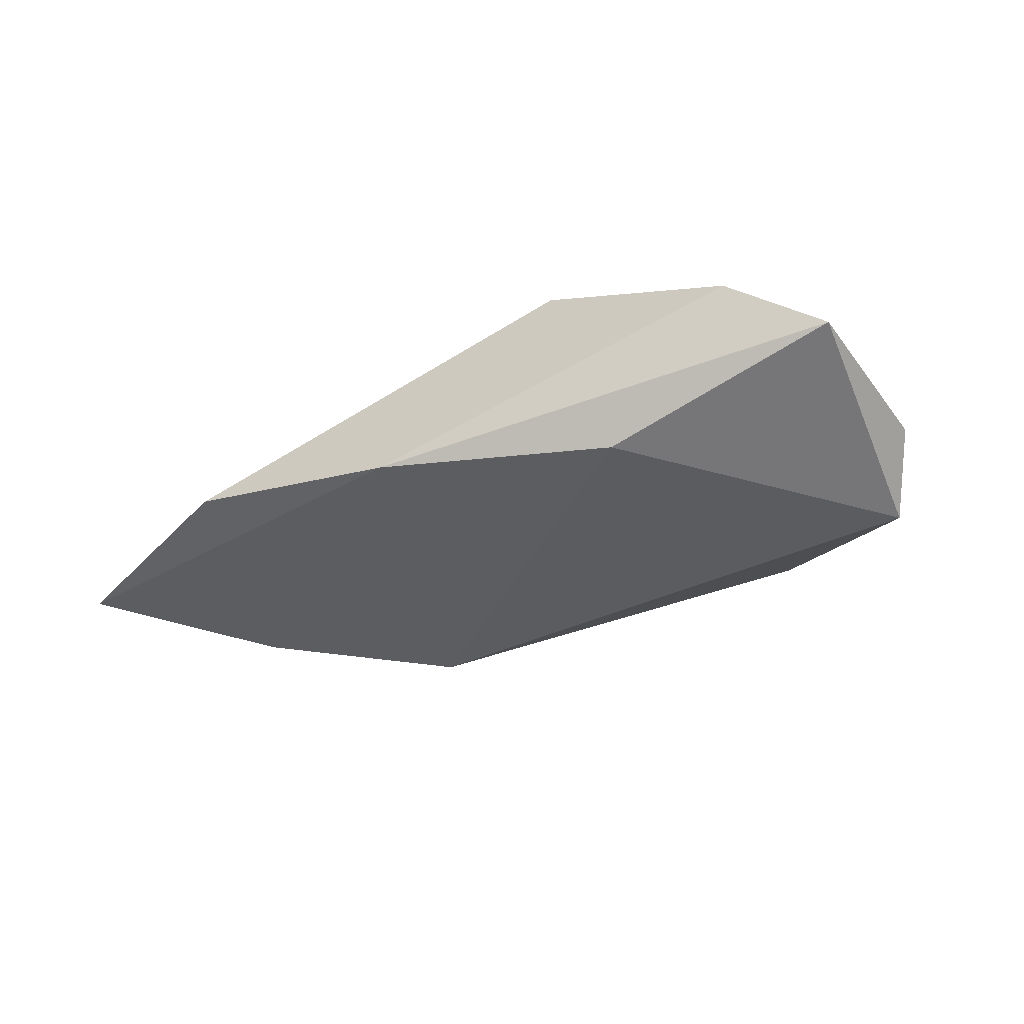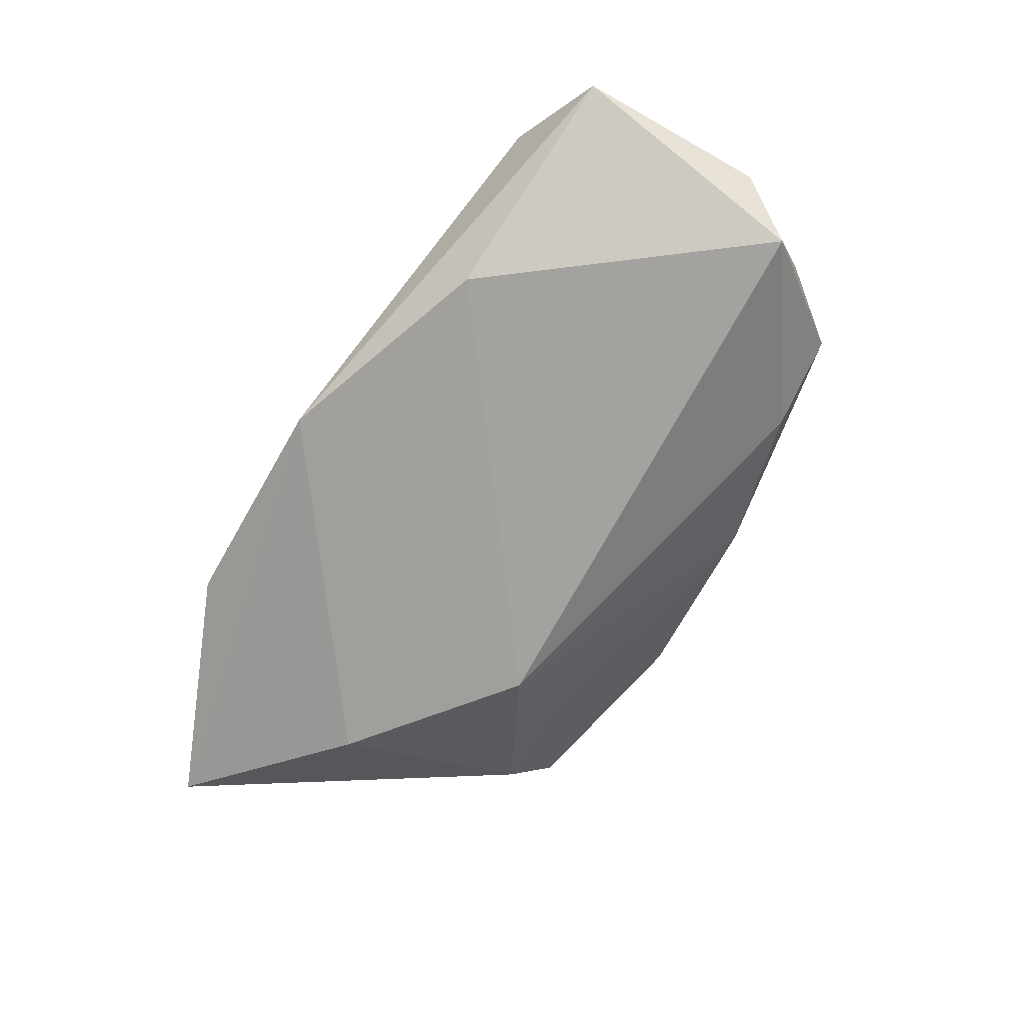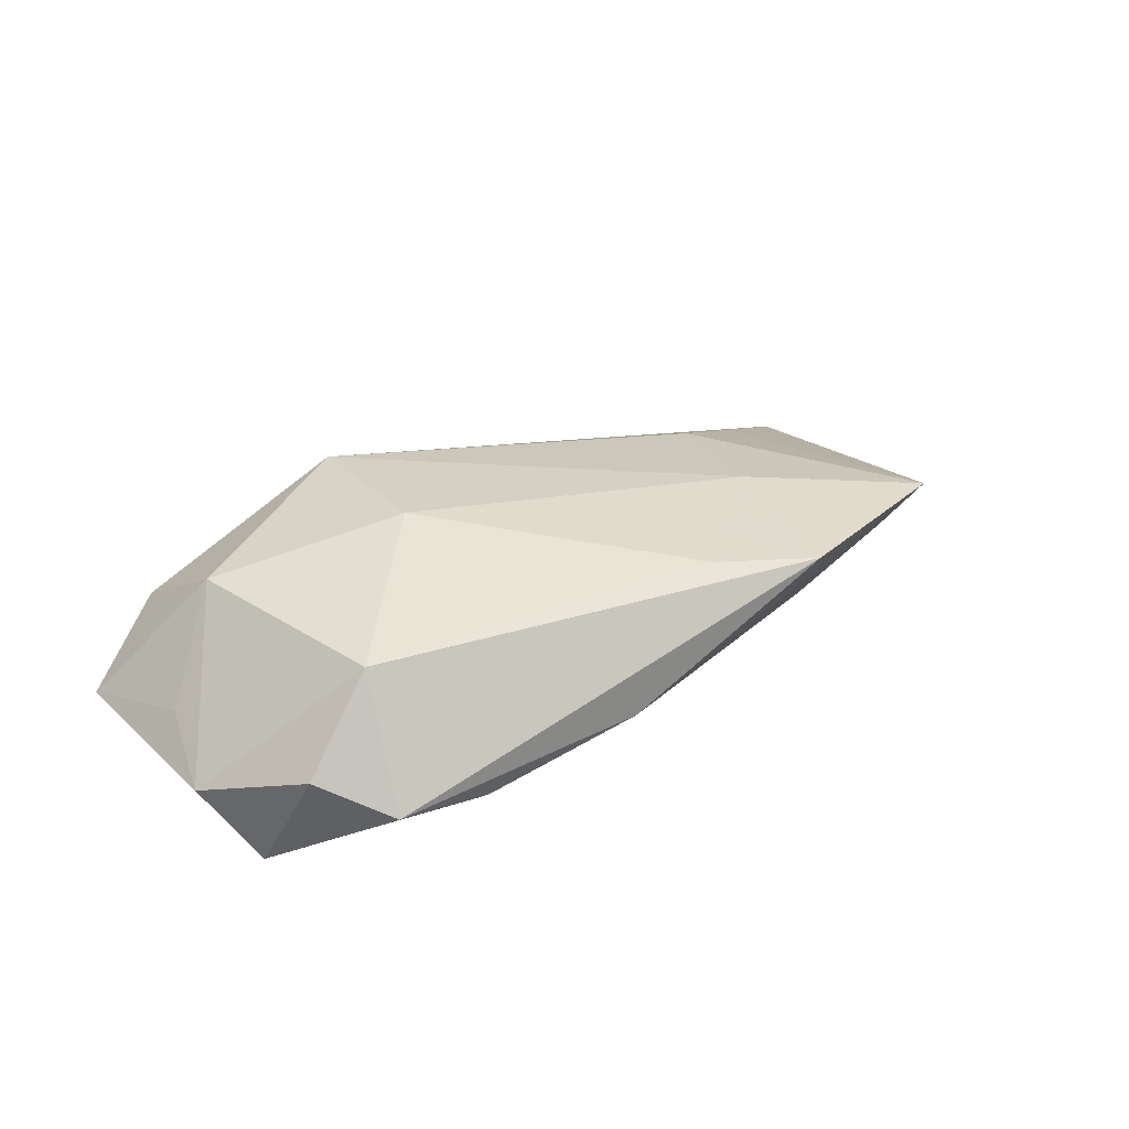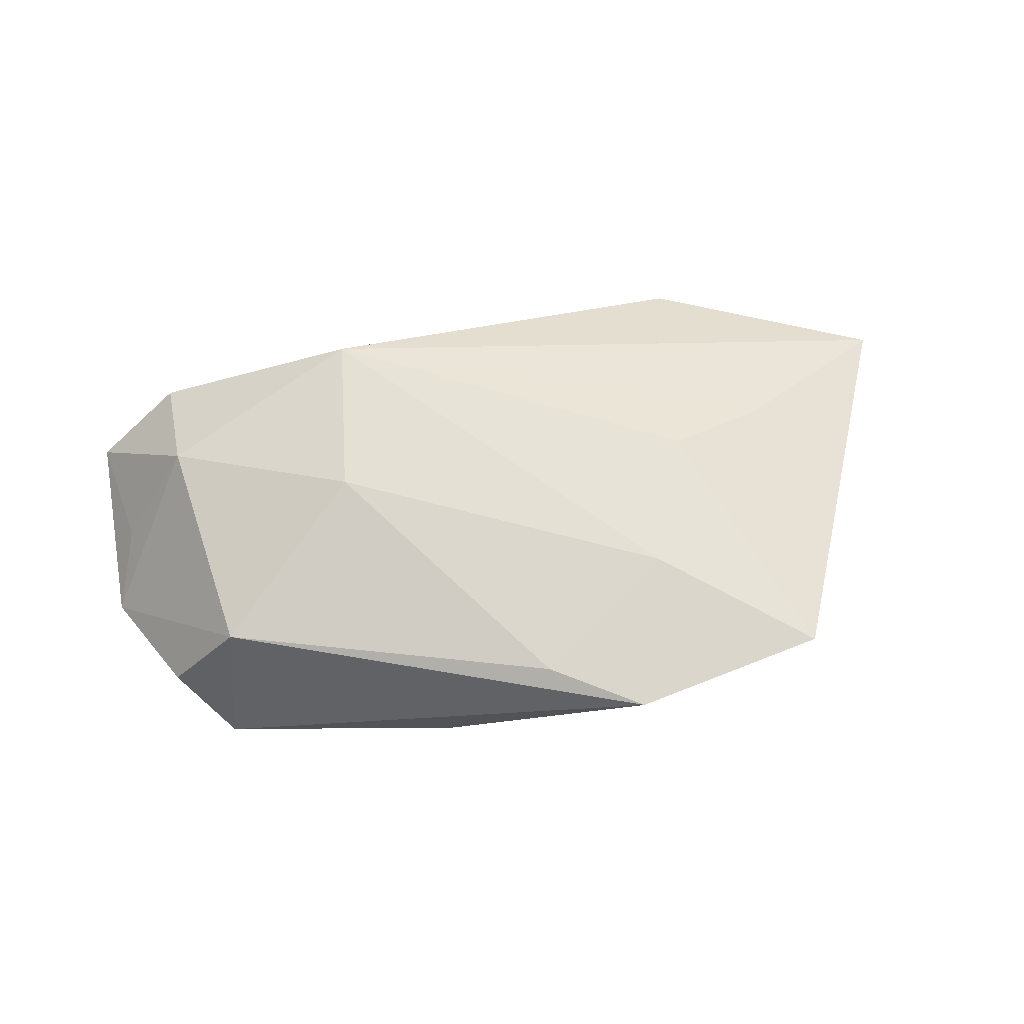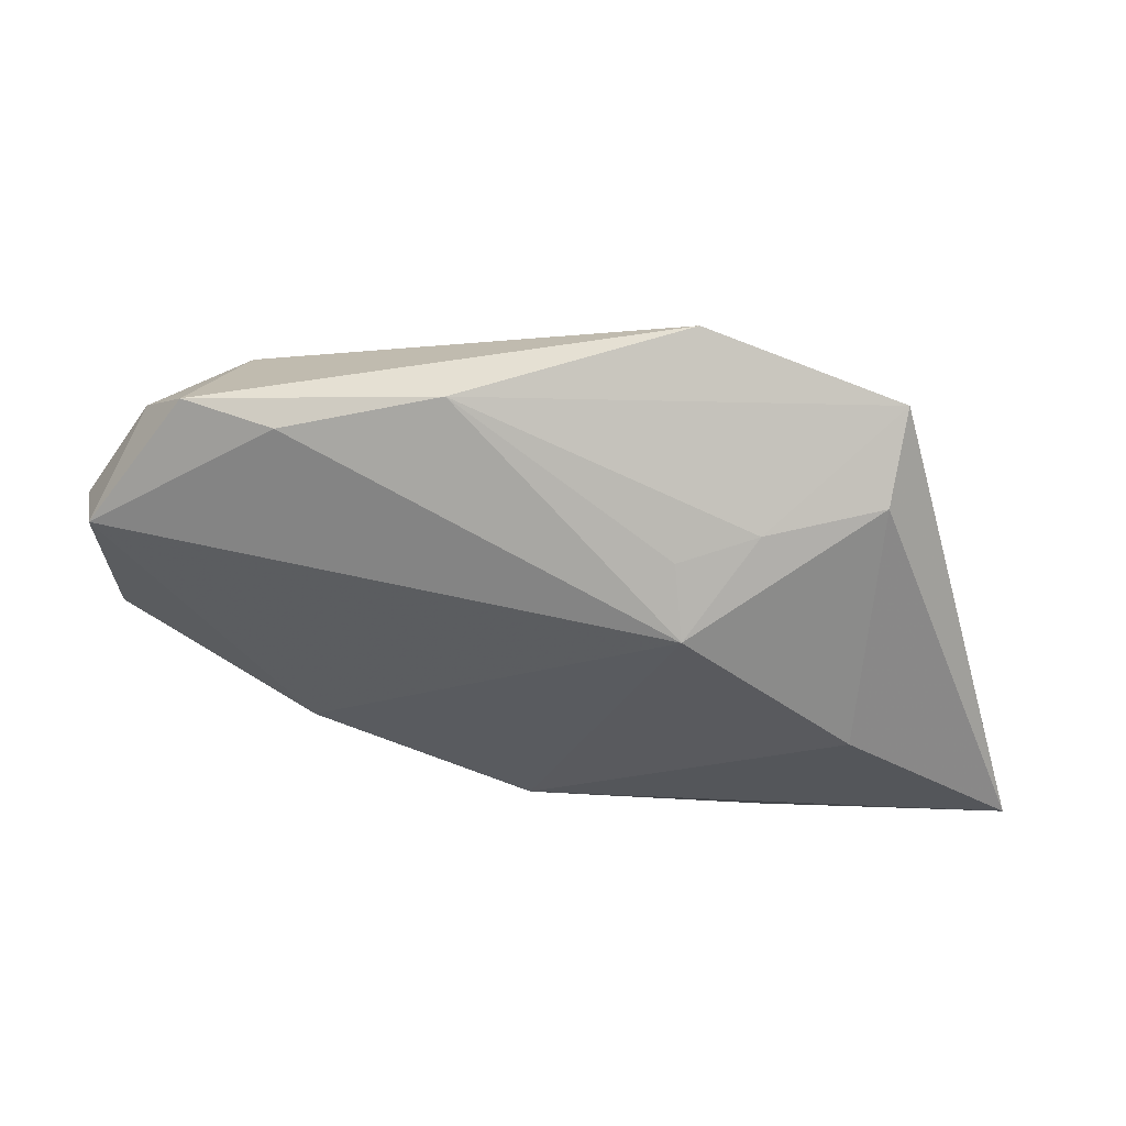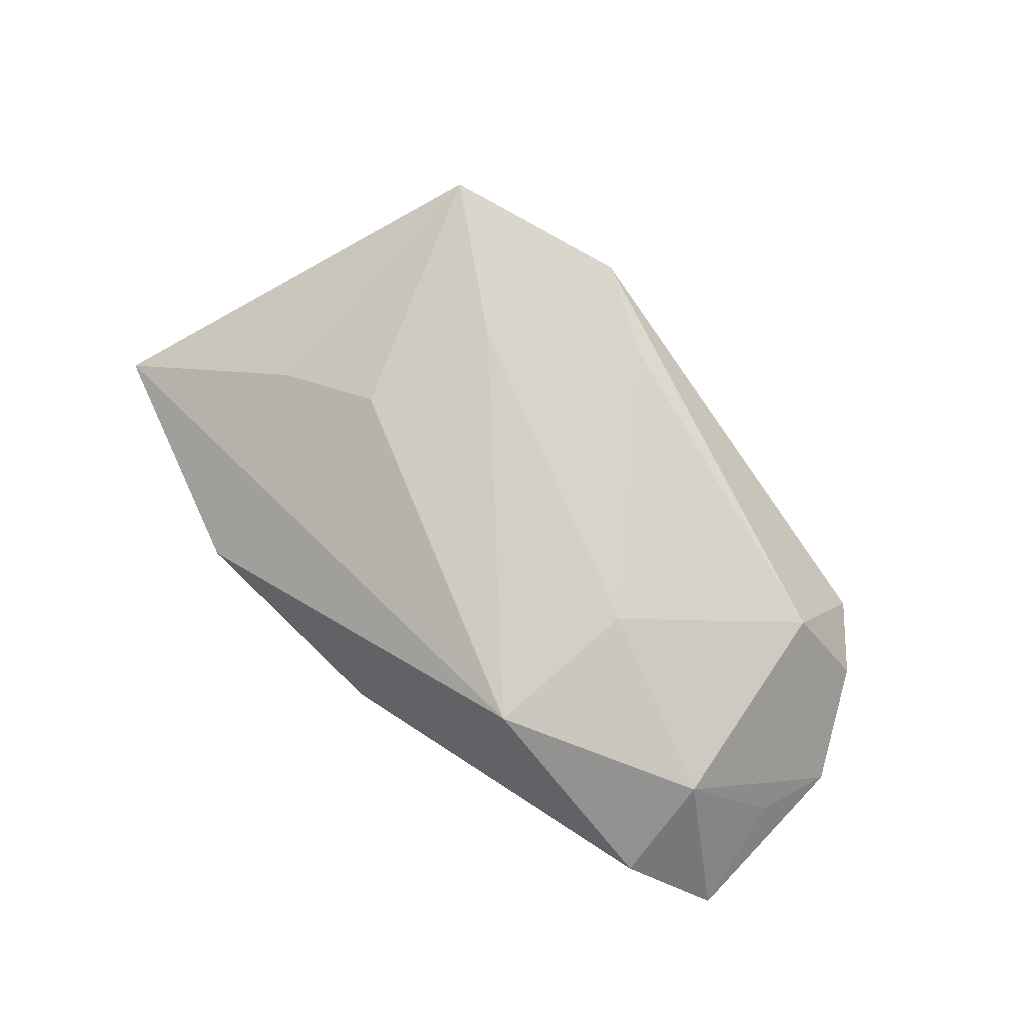
<metadata>
{"format":"obj","ext":"obj","renderer":"f3d","projection":"perspective","resolution":1024,"background":"white","views":[{"elev":-35.3,"azim":31.8,"up":"+Z"},{"elev":-72.4,"azim":60.4,"up":"+Z"},{"elev":31.9,"azim":140.9,"up":"+Z"},{"elev":71.6,"azim":171.0,"up":"+Z"},{"elev":54.9,"azim":-165.6,"up":"+Y"},{"elev":78.1,"azim":43.6,"up":"+Z"}]}
</metadata>
<code>
v 0.0173 -0.001523 0.01681
v -0.04445 0.02322 0.003336
v -0.04433 0.03042 0.01307
v 0.04593 0.01856 -9.767e-05
v -0.04428 -0.007107 0.005616
v 0.04094 -0.01112 0.0116
v 0.05394 0.005082 -0.005363
v 0.05382 -0.01983 -0.004663
v 0.01516 -0.02255 0.01514
v -0.0662 -0.0209 -0.00687
v -0.04549 -0.003804 -0.01238
v 0.007356 0.03215 -0.0002358
v -0.02183 0.01952 -0.007758
v -0.005165 -0.03302 -0.01261
v -0.02427 0.01309 -0.01403
v -0.02479 0.01608 0.01477
v -0.03111 -0.002039 0.01157
v -0.03555 -0.03302 -0.006675
v 0.04923 0.01187 -0.01403
v 0.03897 0.0266 -0.003946
v -0.03085 0.02173 -0.003127
v -0.0191 0.03614 0.014
v 0.02377 -0.02246 -0.01403
v 0.0266 0.02725 -0.00601
v 0.05055 -0.004742 -0.0005531
v -0.006992 0.0293 0.01479
v 0.03633 0.01692 0.01138
v 0.04214 -0.02472 0.003263
f 18 9 10
f 15 23 14
f 14 18 10
f 14 8 28
f 23 8 14
f 28 9 14
f 9 18 14
f 27 20 22
f 22 3 16
f 16 17 9
f 3 17 16
f 19 23 15
f 7 8 19
f 19 8 23
f 11 14 10
f 15 14 11
f 6 9 28
f 28 8 6
f 7 27 6
f 4 27 7
f 20 27 4
f 7 19 4
f 4 19 20
f 1 16 9
f 9 6 1
f 1 6 27
f 22 20 12
f 12 3 22
f 12 21 3
f 10 9 5
f 9 17 5
f 5 3 10
f 5 17 3
f 3 21 2
f 10 3 2
f 2 11 10
f 2 21 15
f 15 11 2
f 25 8 7
f 7 6 25
f 25 6 8
f 26 27 22
f 26 1 27
f 22 16 26
f 16 1 26
f 15 12 24
f 24 12 20
f 24 19 15
f 20 19 24
f 15 21 13
f 13 12 15
f 21 12 13

</code>
